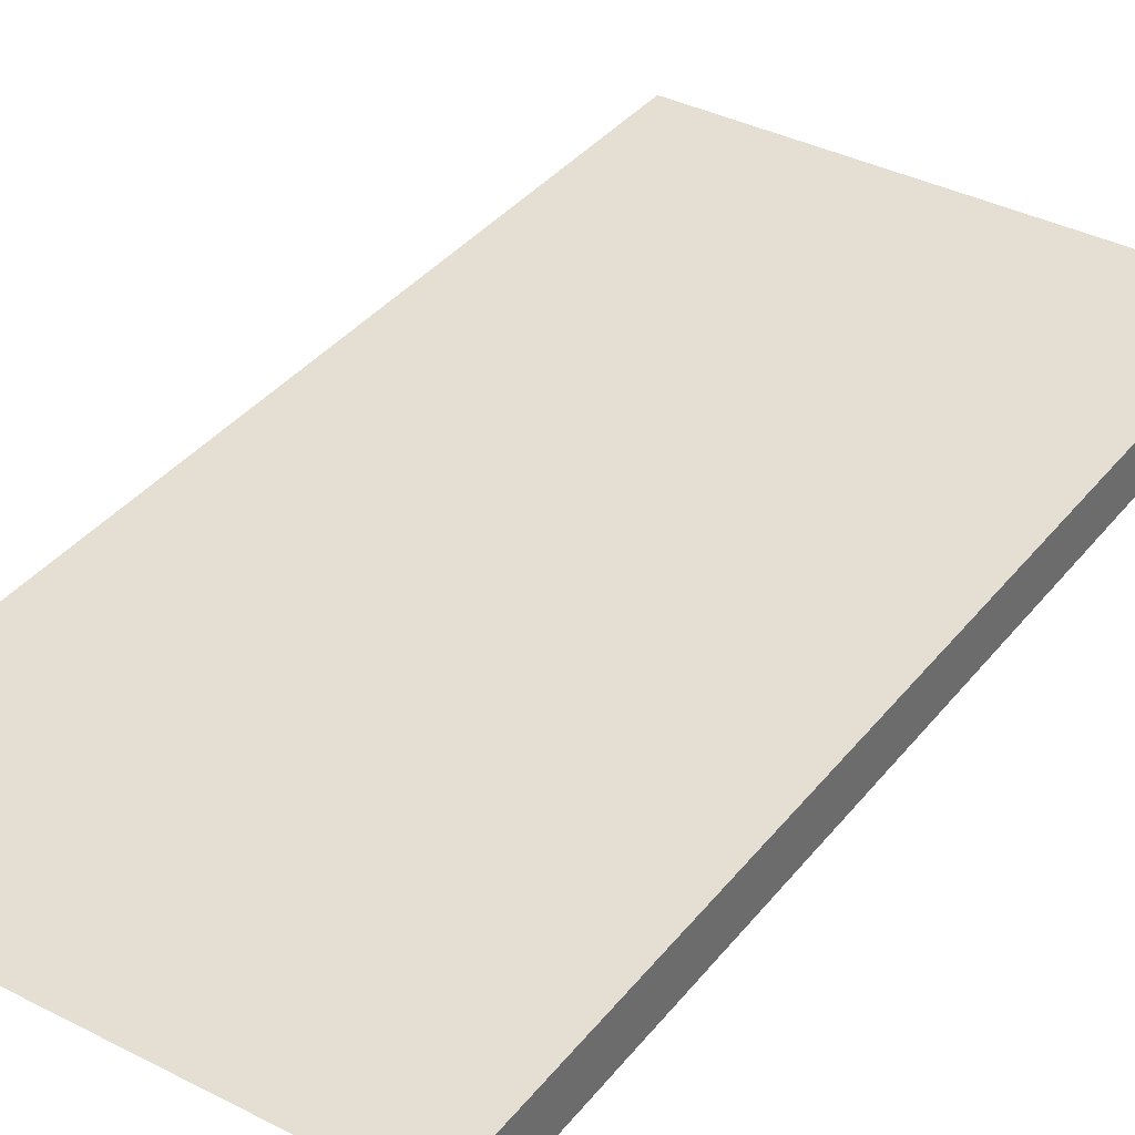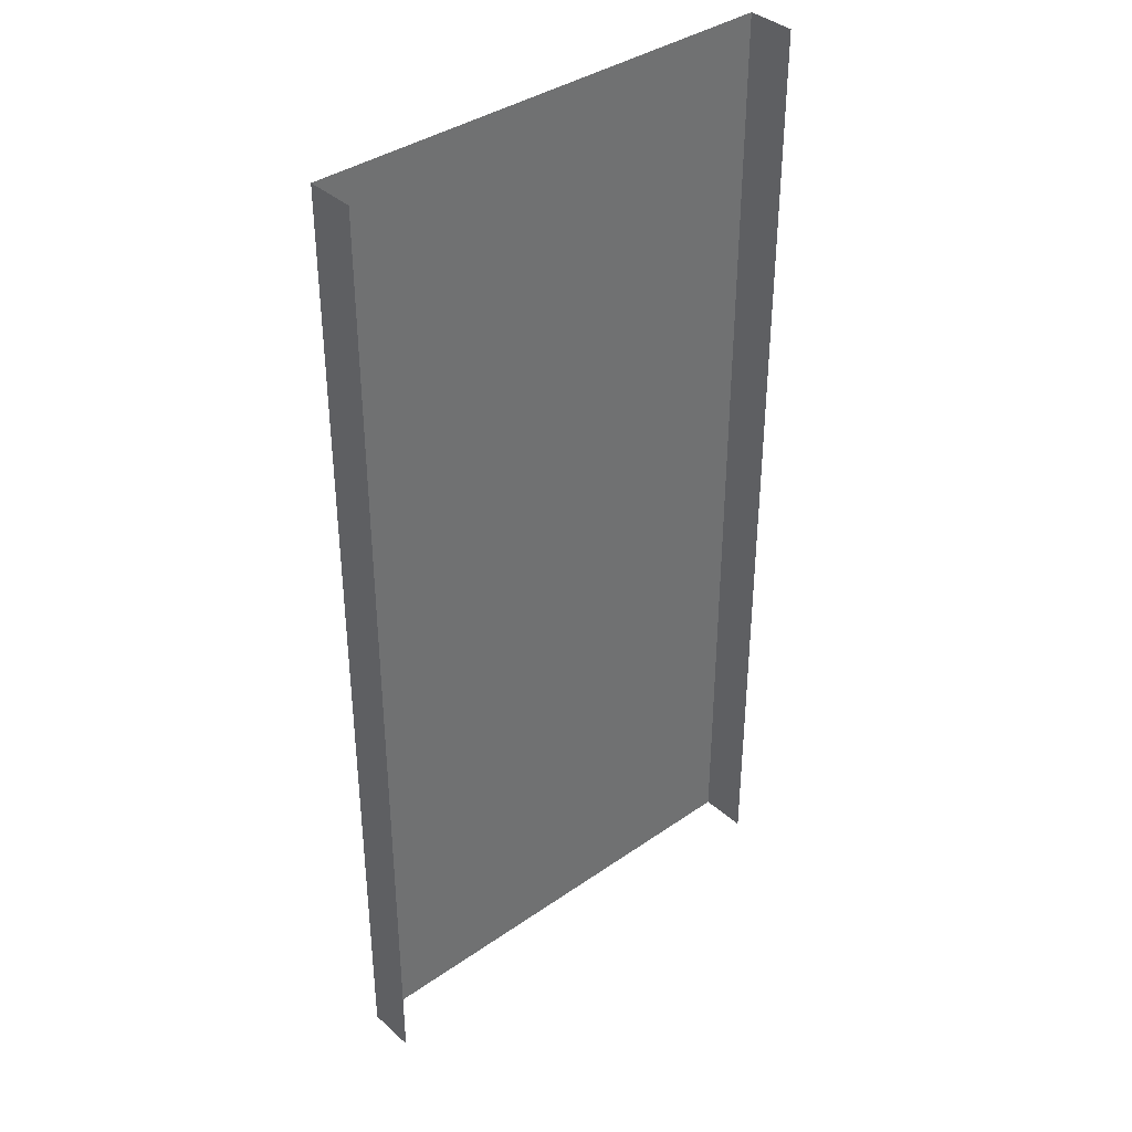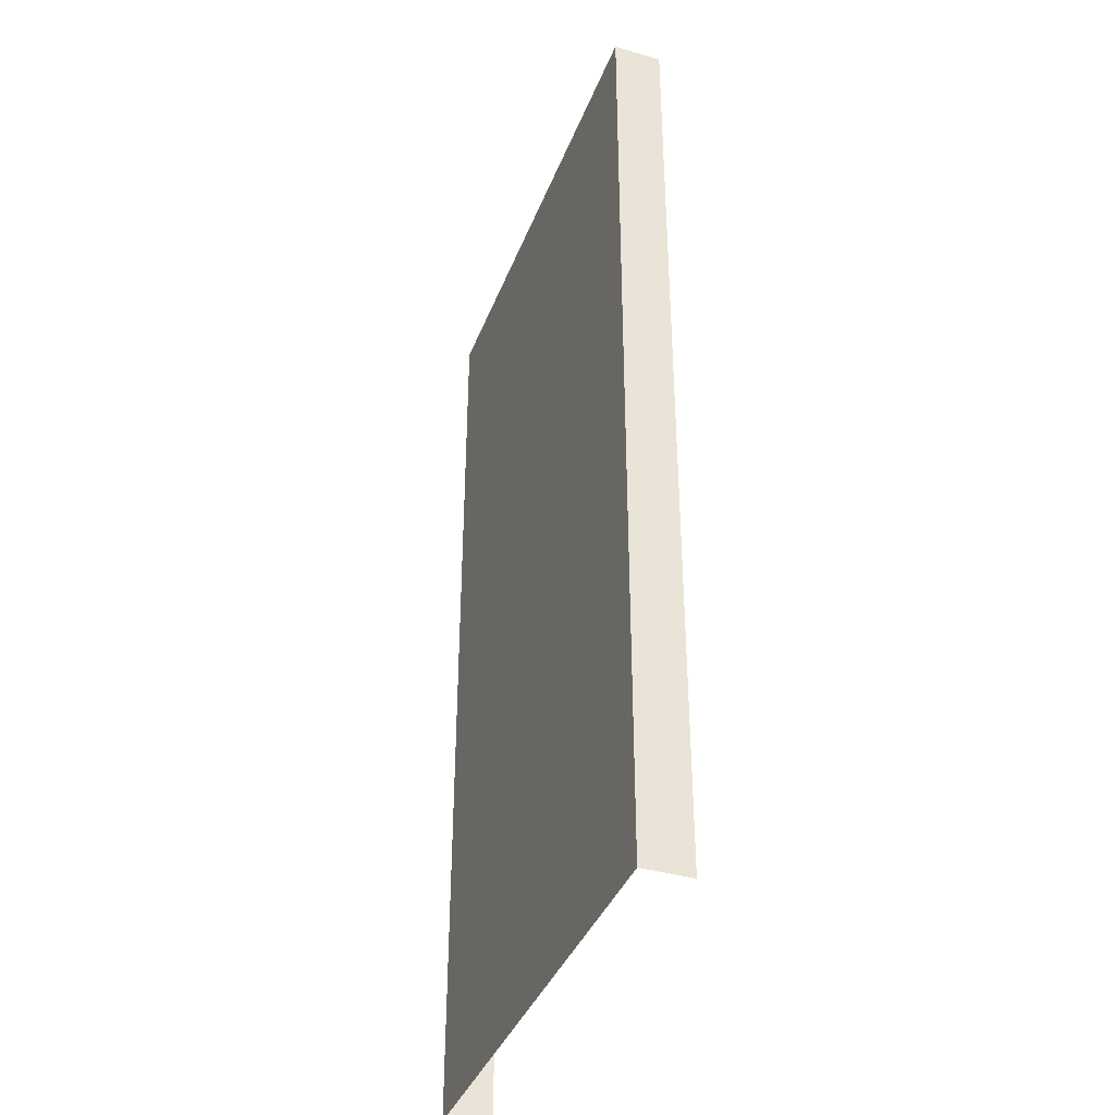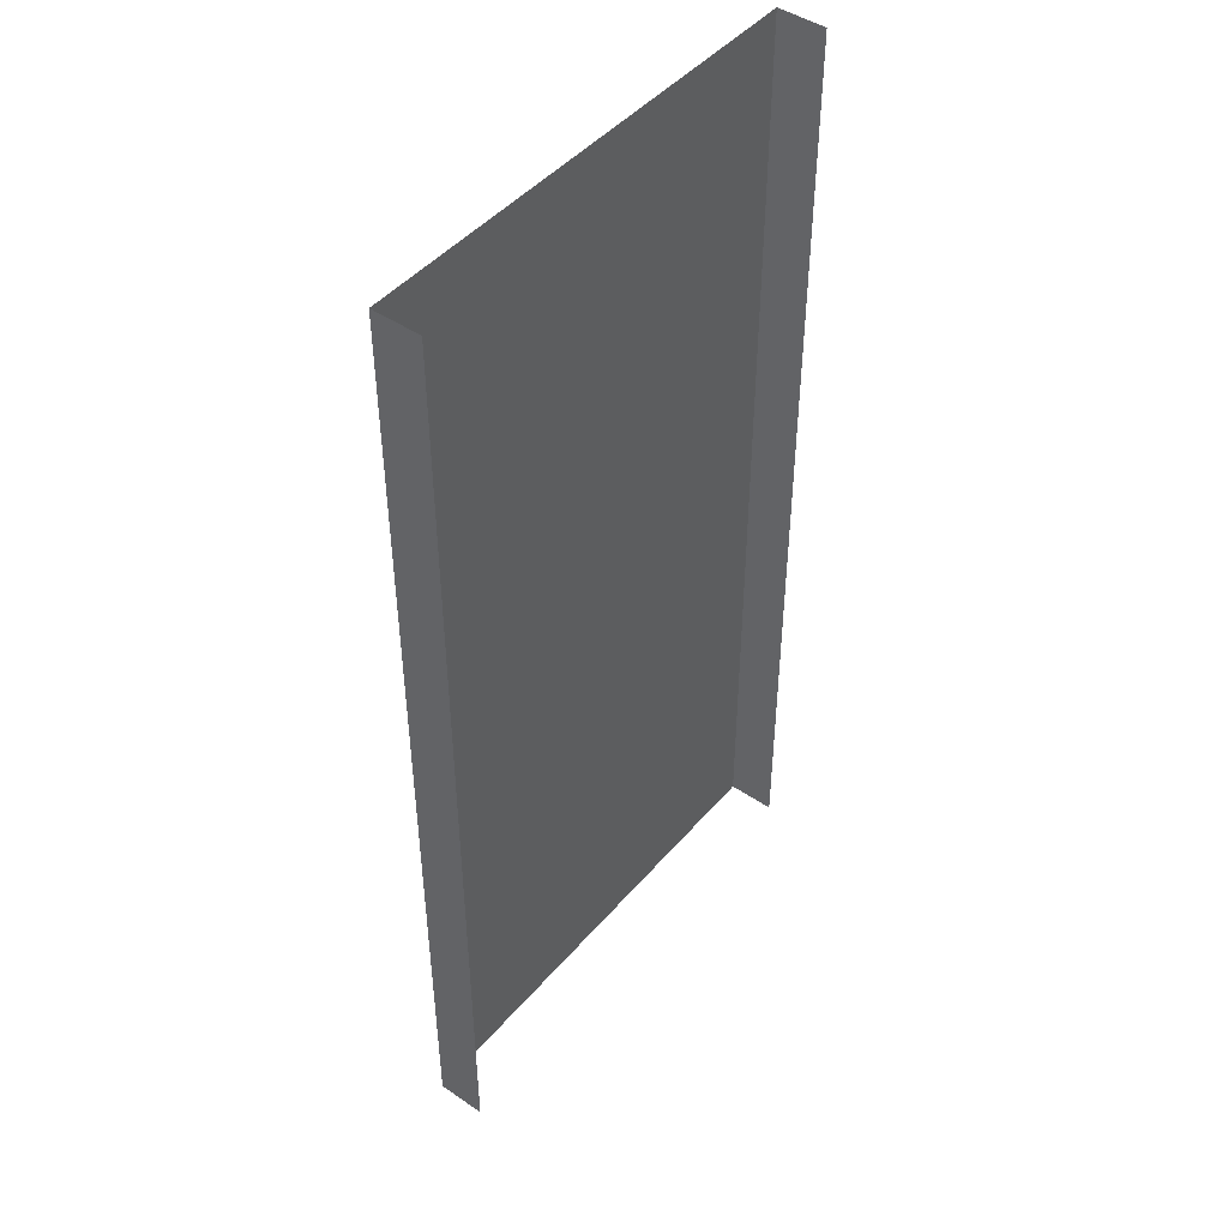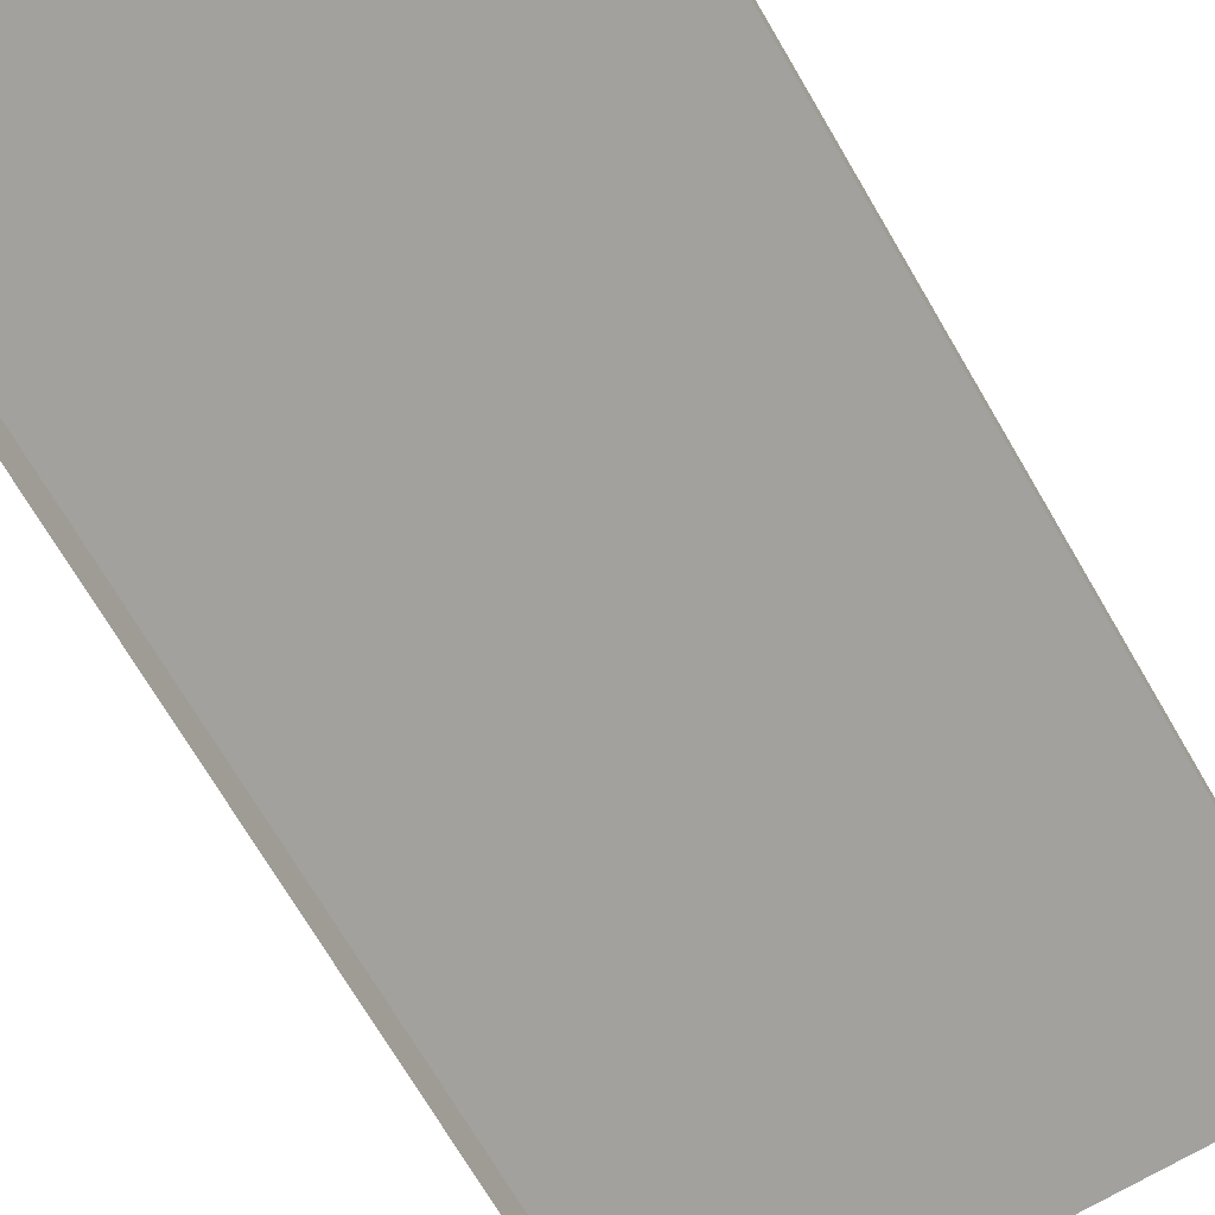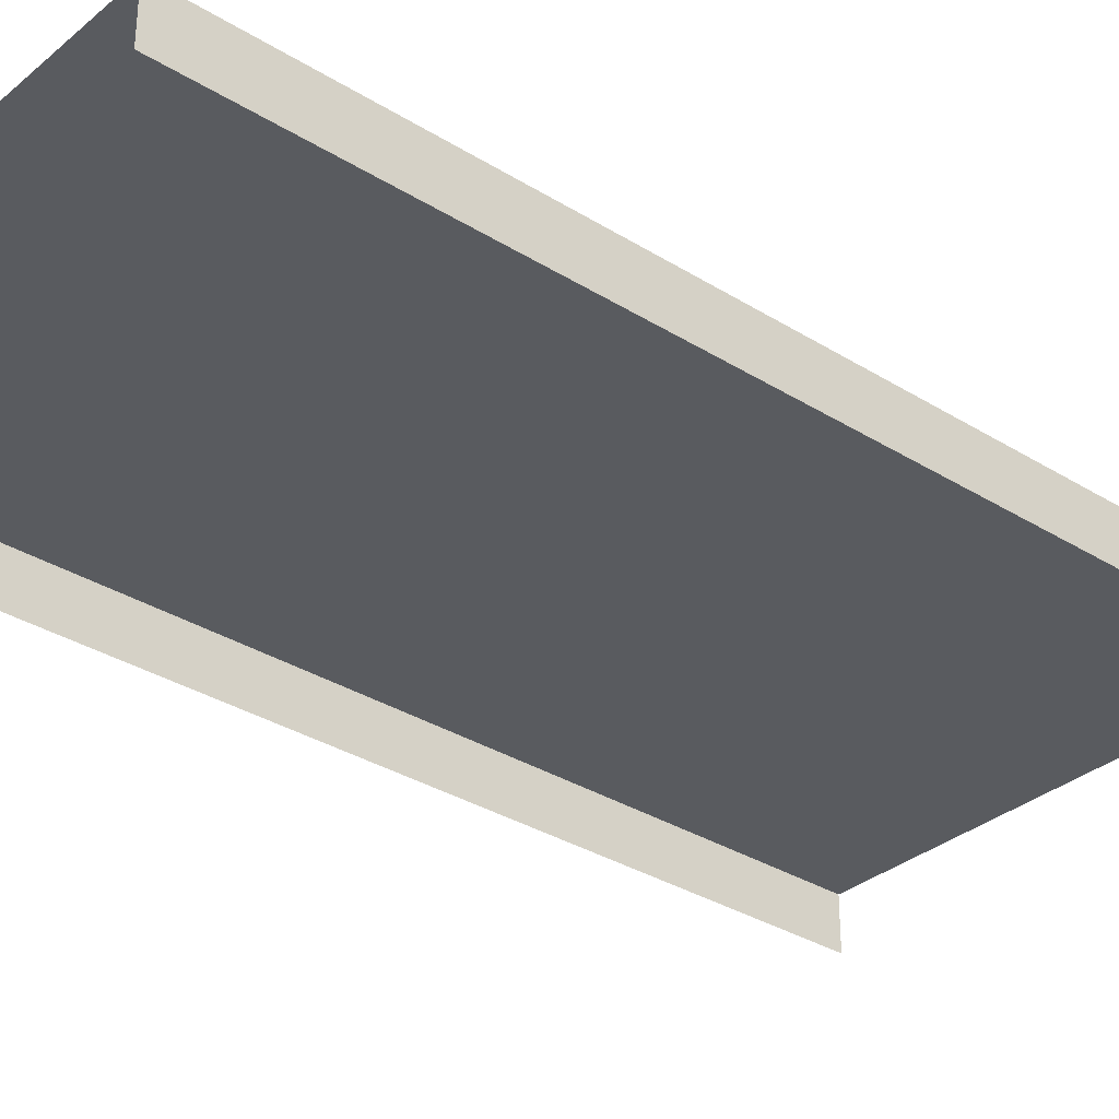
<metadata>
{"format":"obj","ext":"obj","renderer":"f3d","projection":"perspective","resolution":1024,"background":"white","views":[{"elev":37.1,"azim":-146.5,"up":"+Y"},{"elev":37.7,"azim":-41.6,"up":"+Z"},{"elev":-38.5,"azim":-109.9,"up":"+Z"},{"elev":46.0,"azim":-52.0,"up":"+Z"},{"elev":-72.0,"azim":30.5,"up":"+Y"},{"elev":-32.6,"azim":-130.9,"up":"+Y"}]}
</metadata>
<code>
v 1.5 0.15 2.494e-05
v 0.2 0.15 3
v 0.2 0.15 2.508e-05
v 1.5 0.15 3
v 2.572e-05 0.15 2.455e-05
v 2.431e-05 4.805e-07 3
v 2.572e-05 3.488e-08 2.455e-05
v 2.431e-05 0.15 3
v 1.5 3.488e-08 2.494e-05
v 1.5 0.15 3
v 1.5 0.15 2.494e-05
v 1.5 4.805e-07 3
v 0.2 0.15 3
v 2.572e-05 0.15 2.455e-05
v 0.2 0.15 2.508e-05
v 2.431e-05 0.15 3
g sidewalk25_9099_1824
f 1 3 2
f 2 4 1
f 5 7 6
f 6 8 5
f 9 11 10
f 10 12 9
f 13 15 14
f 14 16 13

</code>
